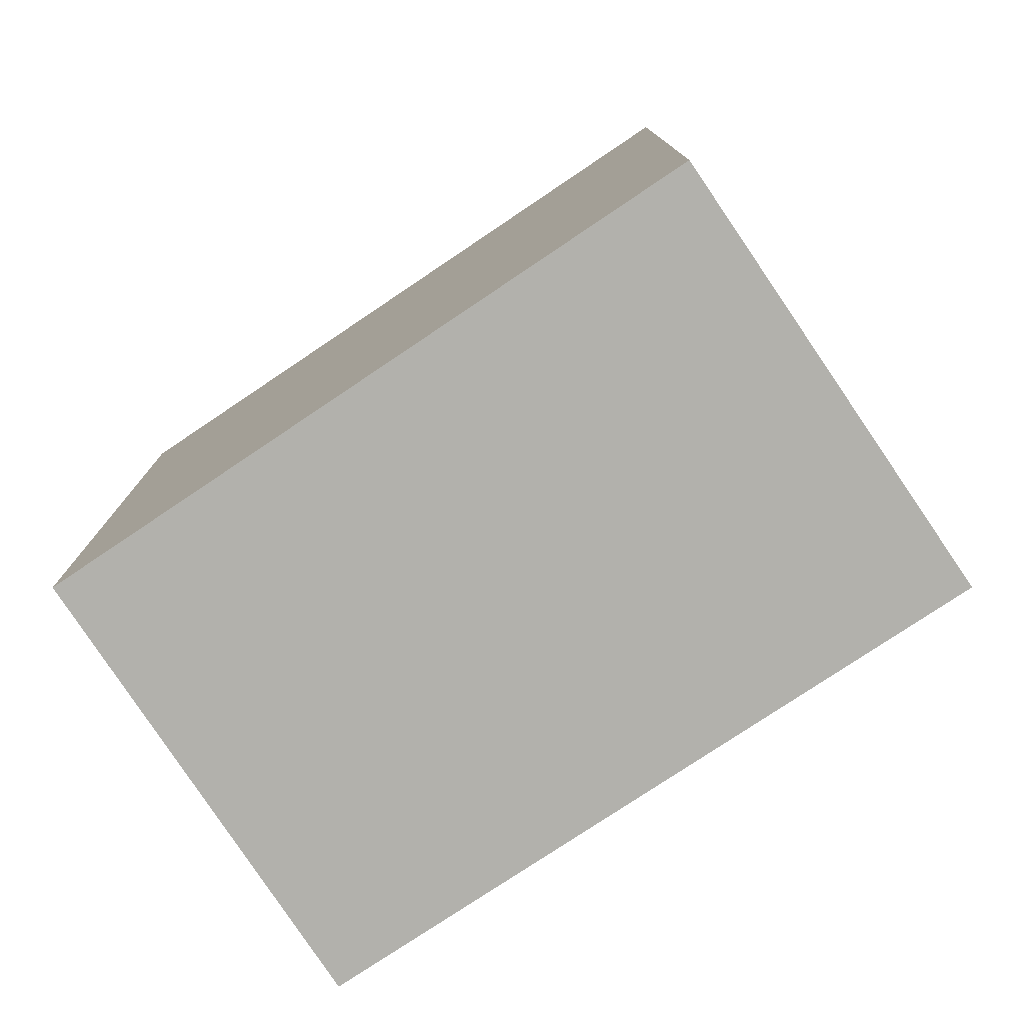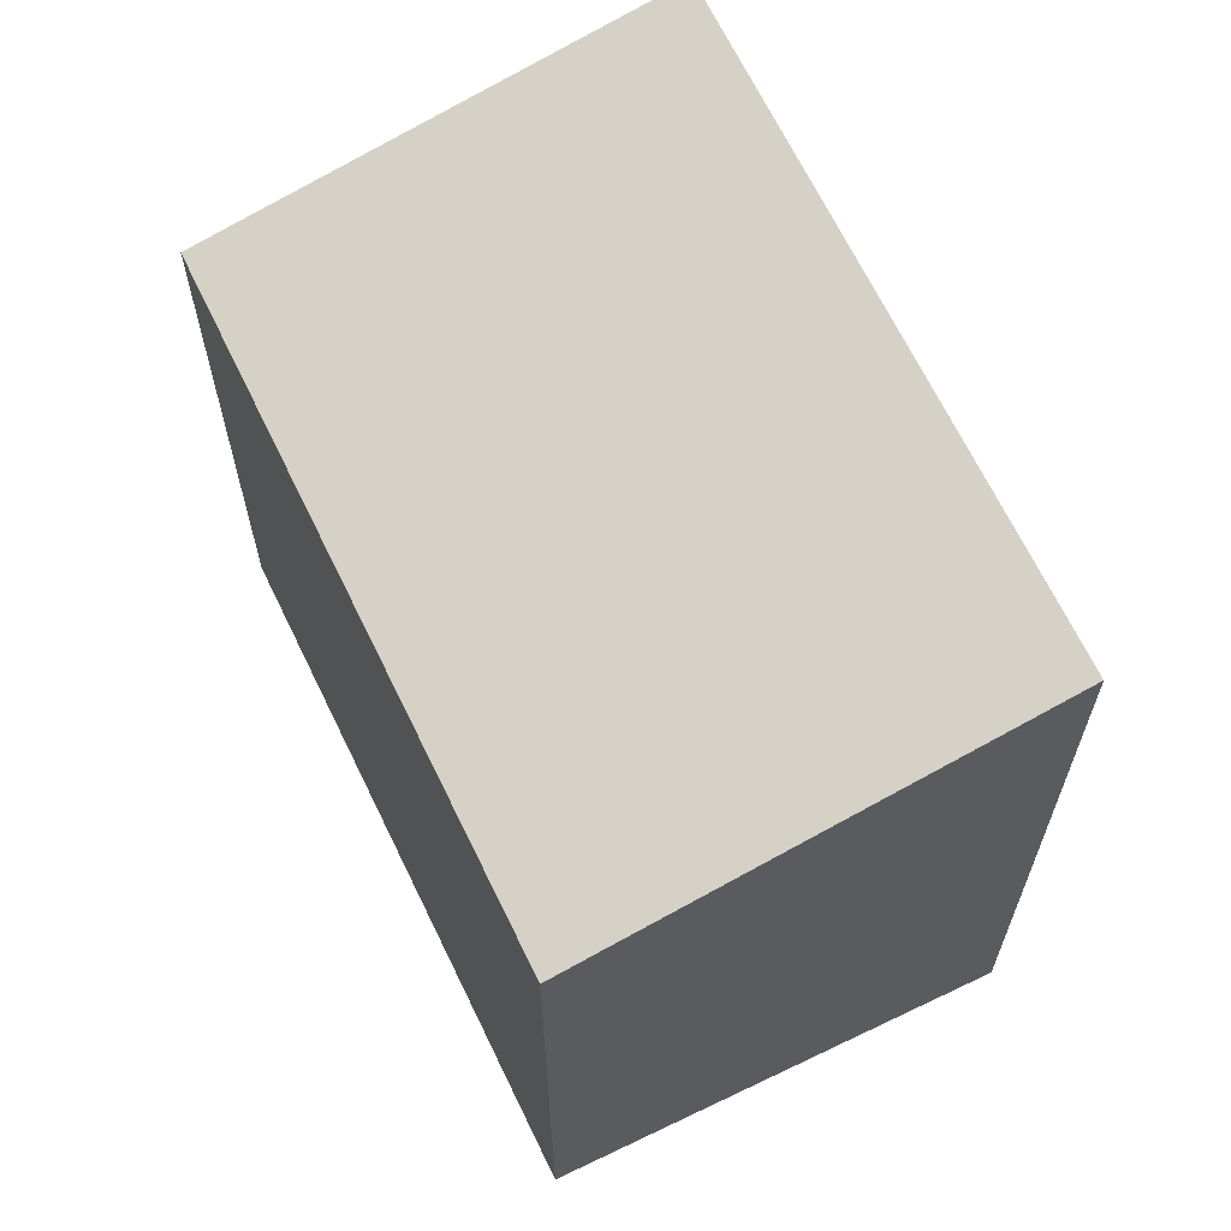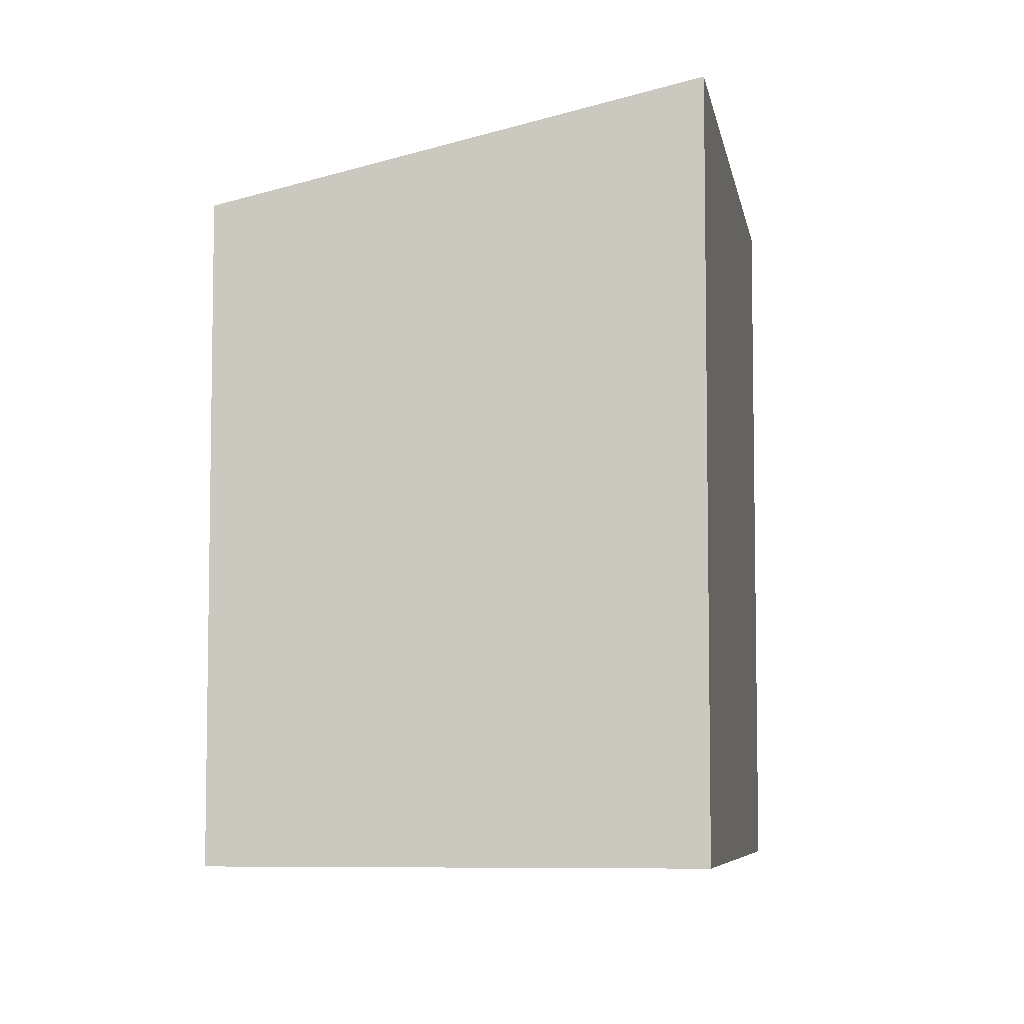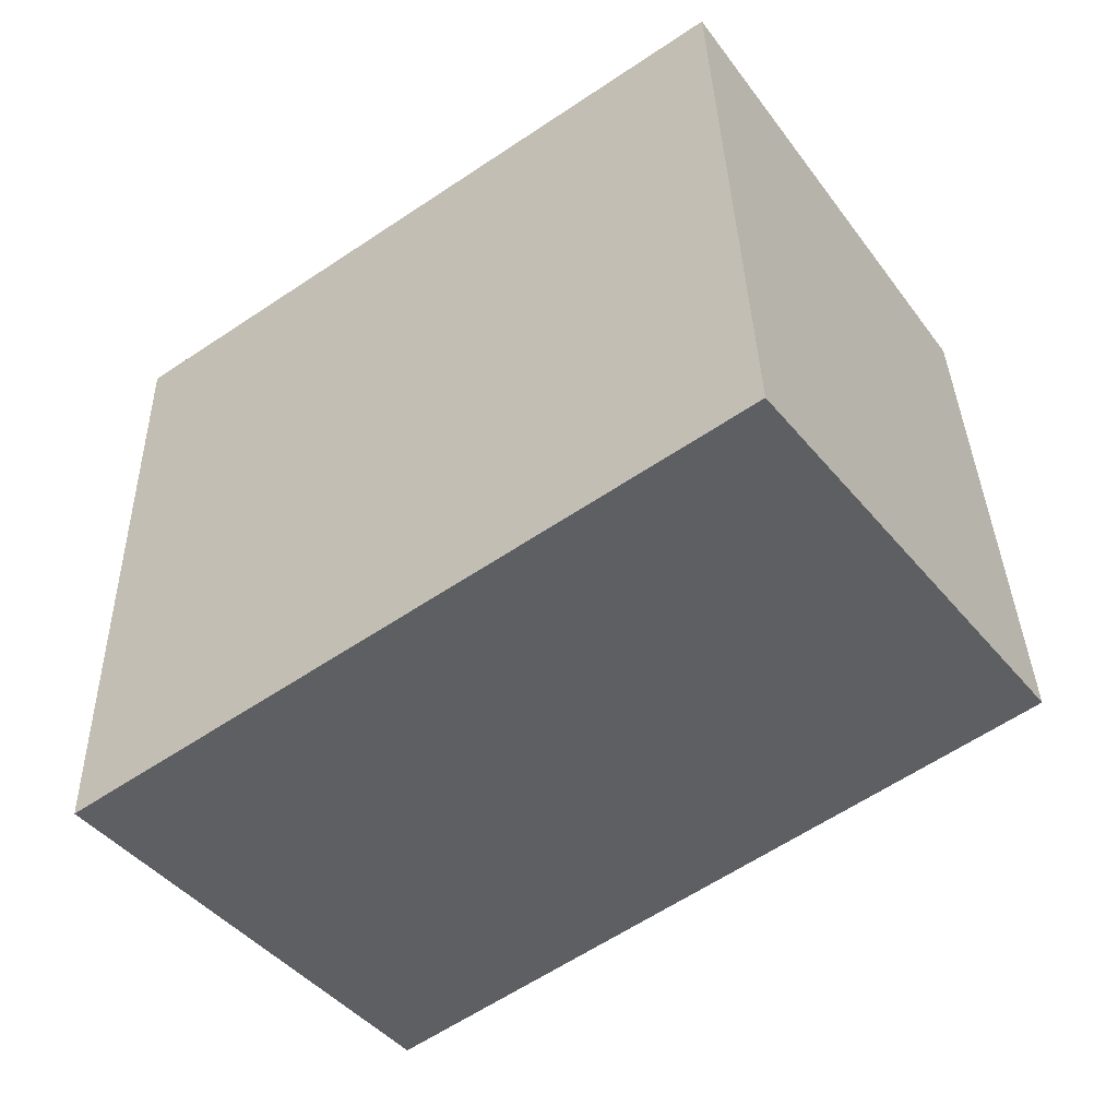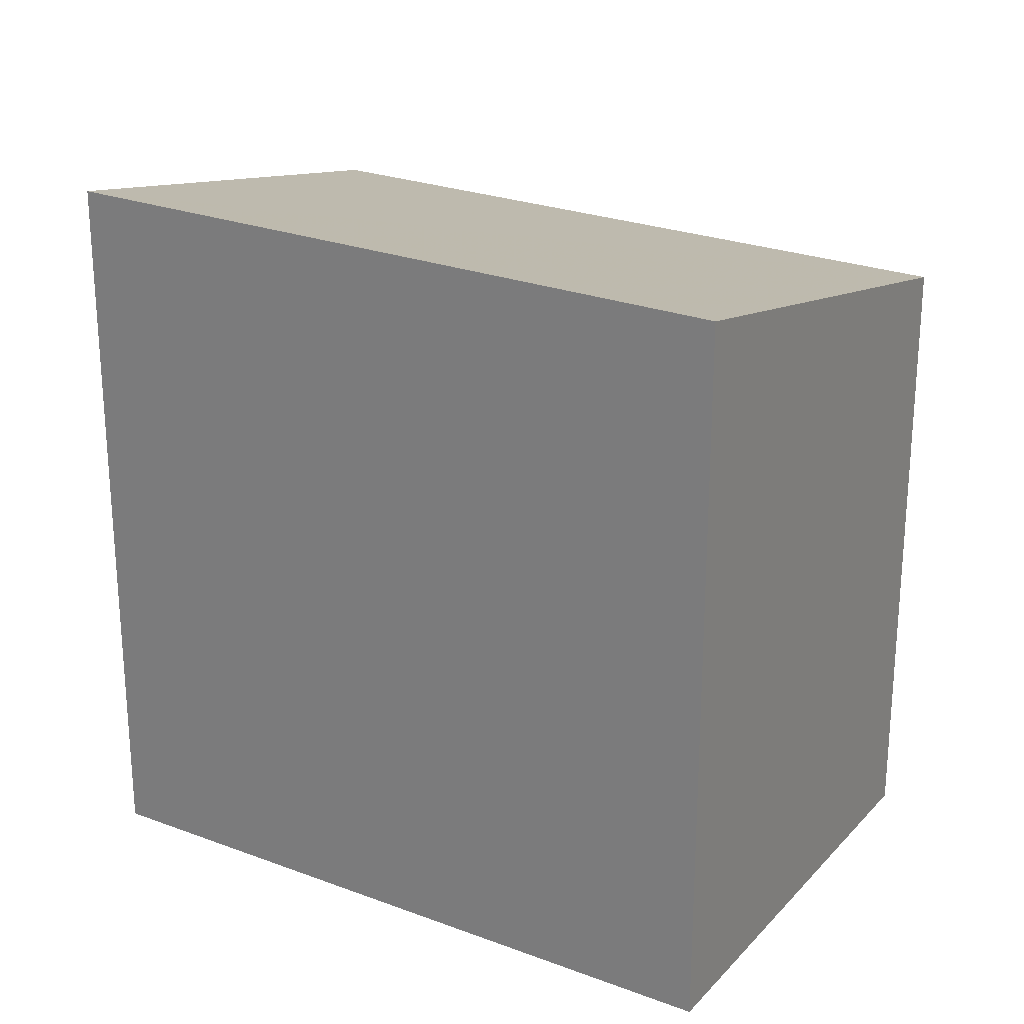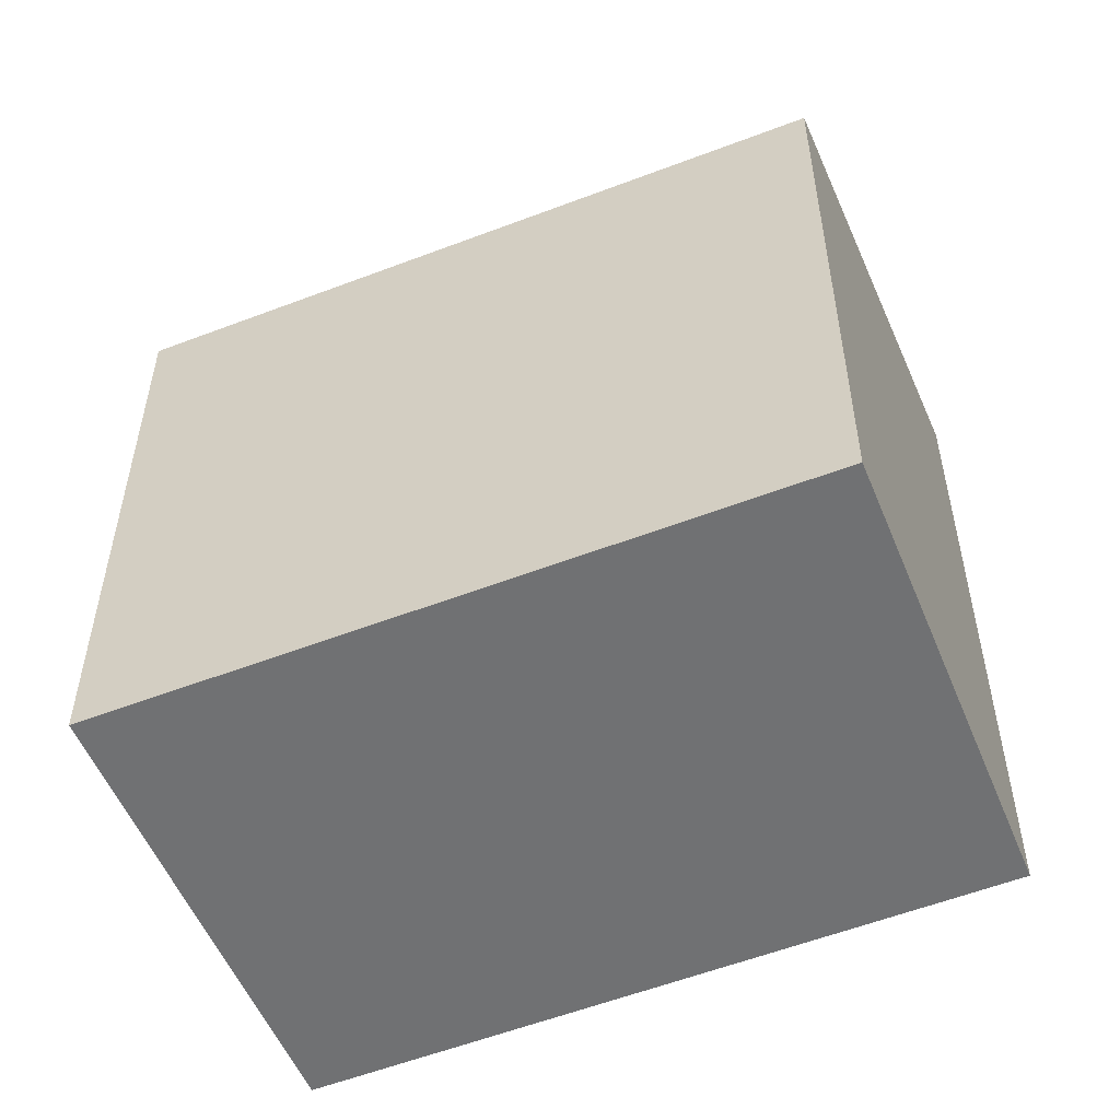
<metadata>
{"format":"obj","ext":"obj","renderer":"f3d","projection":"perspective","resolution":1024,"background":"white","views":[{"elev":-78.9,"azim":-111.0,"up":"+Z"},{"elev":65.9,"azim":99.7,"up":"+Z"},{"elev":-6.5,"azim":134.2,"up":"+Z"},{"elev":34.2,"azim":-1.4,"up":"+Y"},{"elev":25.5,"azim":-113.6,"up":"+Z"},{"elev":-55.2,"azim":57.5,"up":"+Z"}]}
</metadata>
<code>
v -2499 -408.5 3.117
v -2496 -406.8 3.11
v -2495 -408.4 2.66
v -2498 -410.2 2.663
v -2496 -406.8 3.11
v -2499 -408.5 3.117
v -2499 -408.5 4.441e-16
v -2496 -406.8 0
v -2495 -408.4 2.66
v -2496 -406.8 3.11
v -2496 -406.8 0
v -2495 -408.4 0
v -2498 -410.2 2.663
v -2495 -408.4 2.66
v -2495 -408.4 0
v -2498 -410.2 0
v -2499 -408.5 3.117
v -2498 -410.2 2.663
v -2498 -410.2 0
v -2499 -408.5 4.441e-16
v -2499 -408.5 0
v -2496 -406.8 0
v -2495 -408.4 0
v -2498 -410.2 0
f 2 3 4 1
f 6 7 8 5
f 10 11 12 9
f 14 15 16 13
f 18 19 20 17
f 22 23 24 21

</code>
